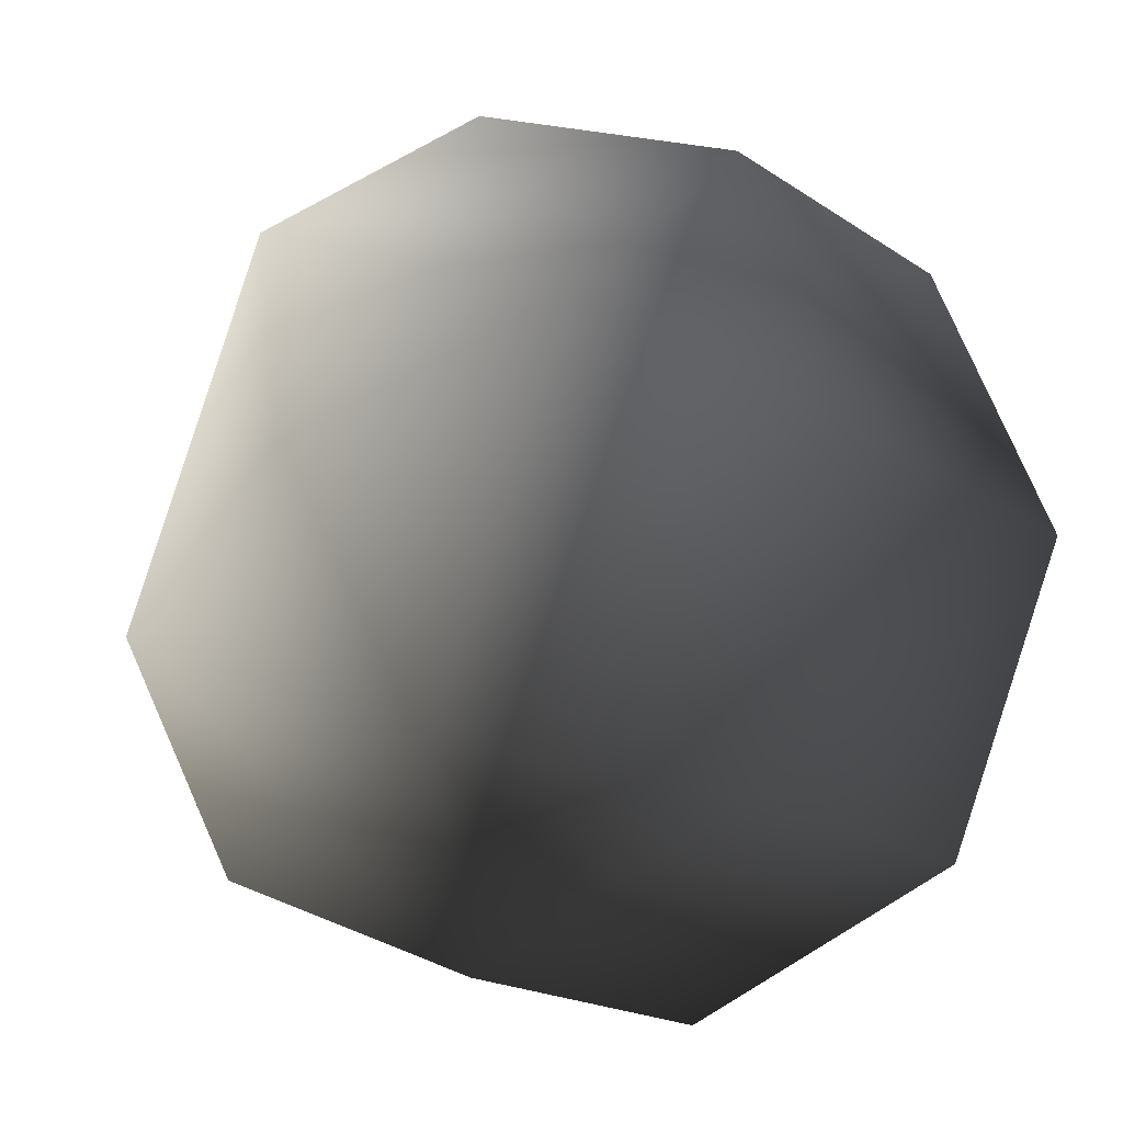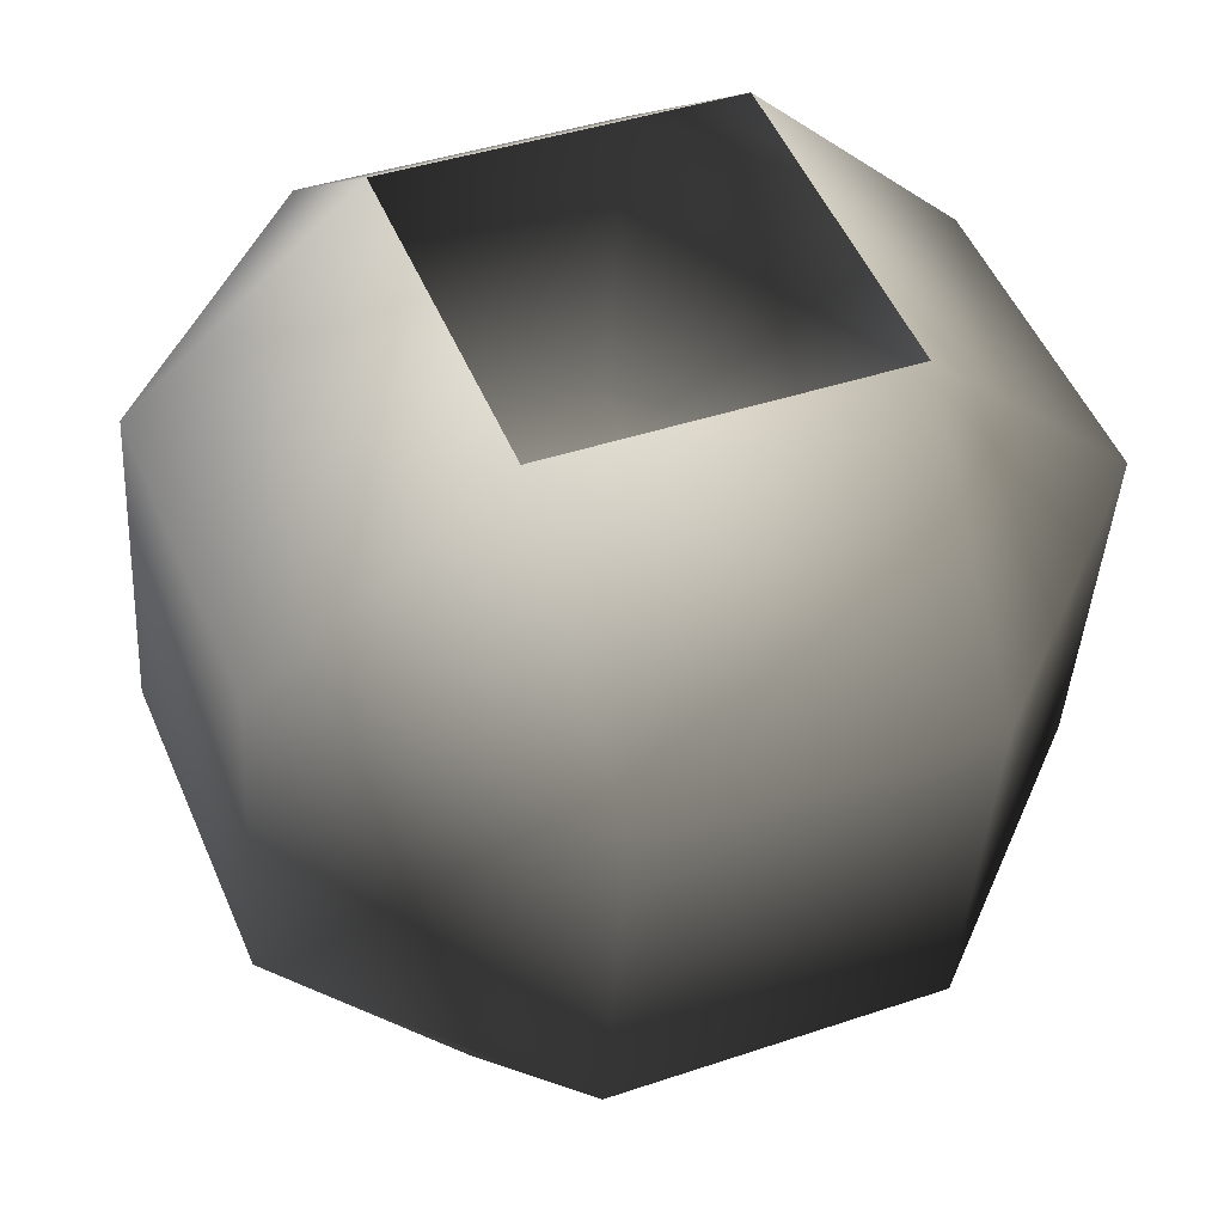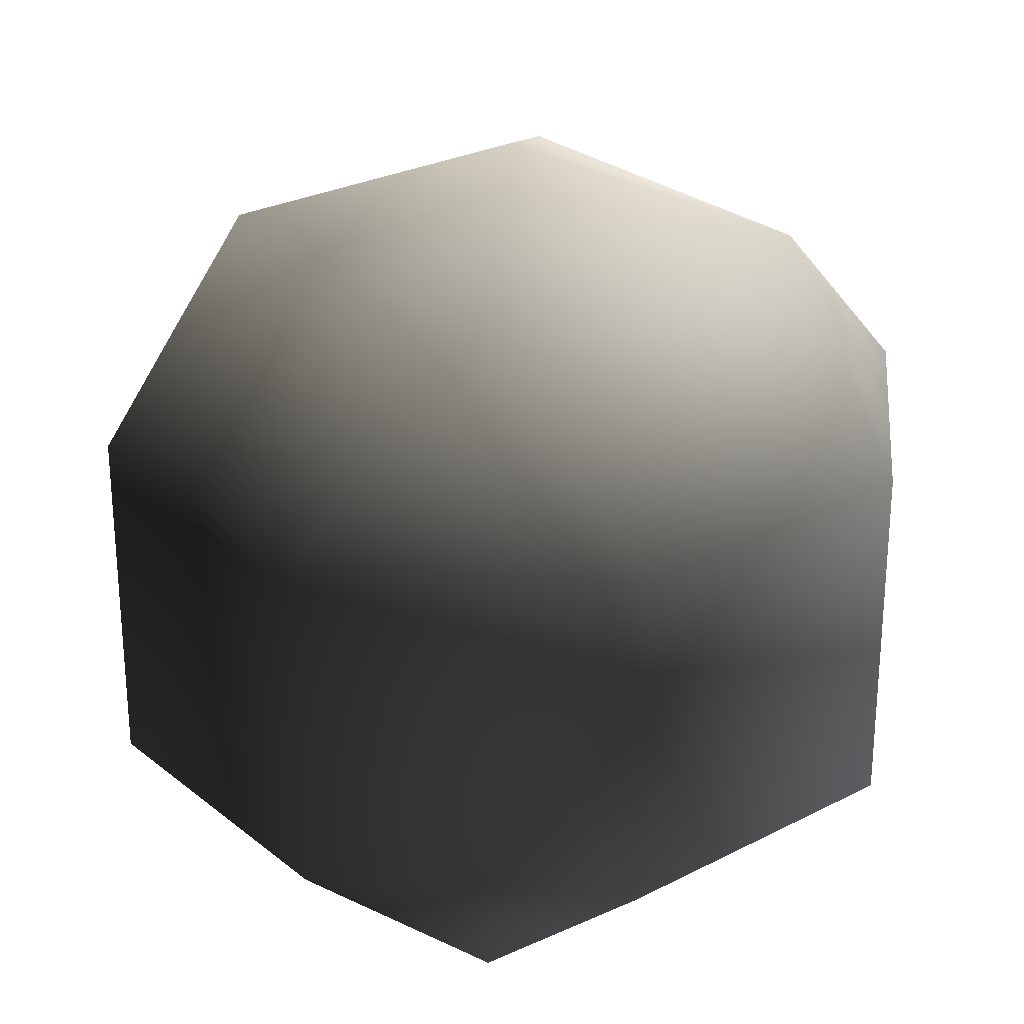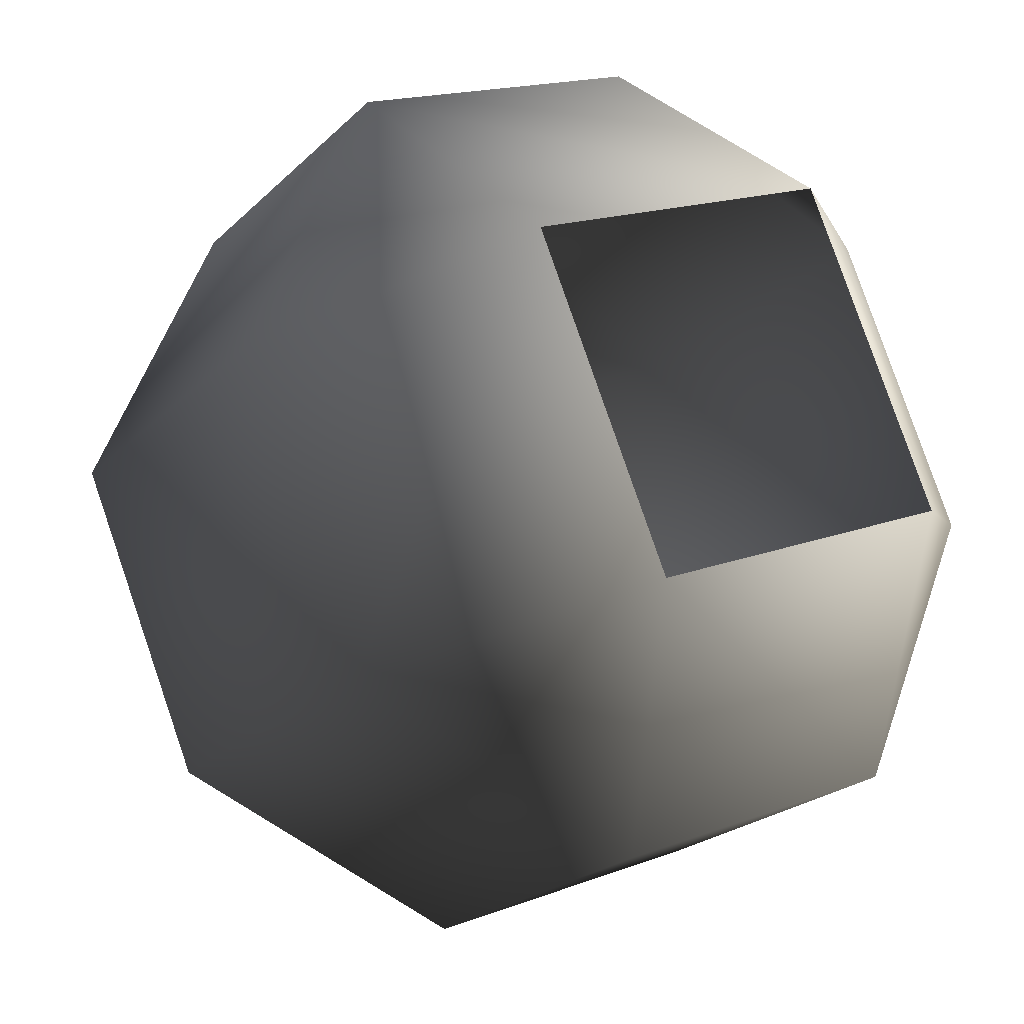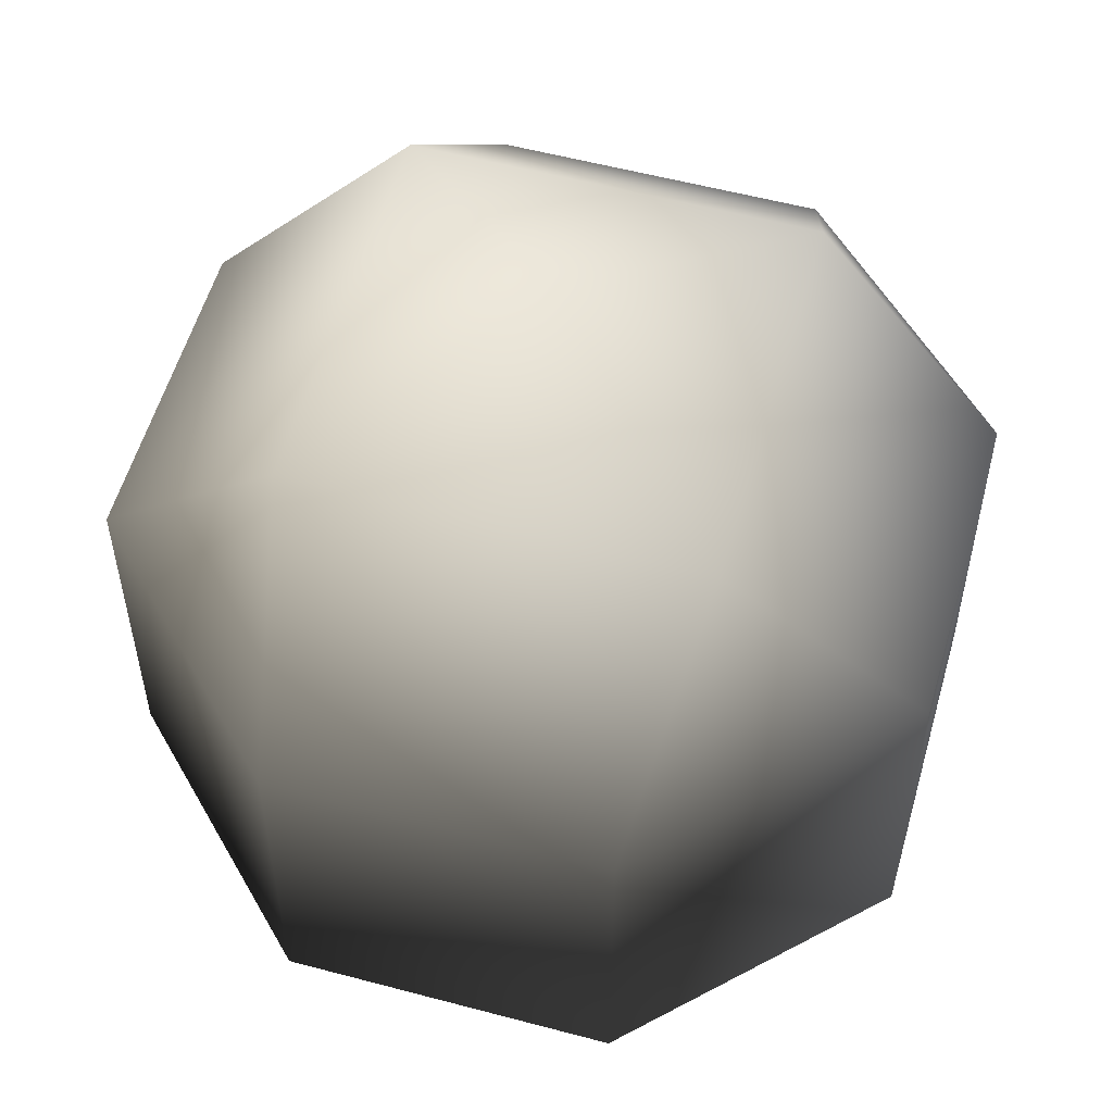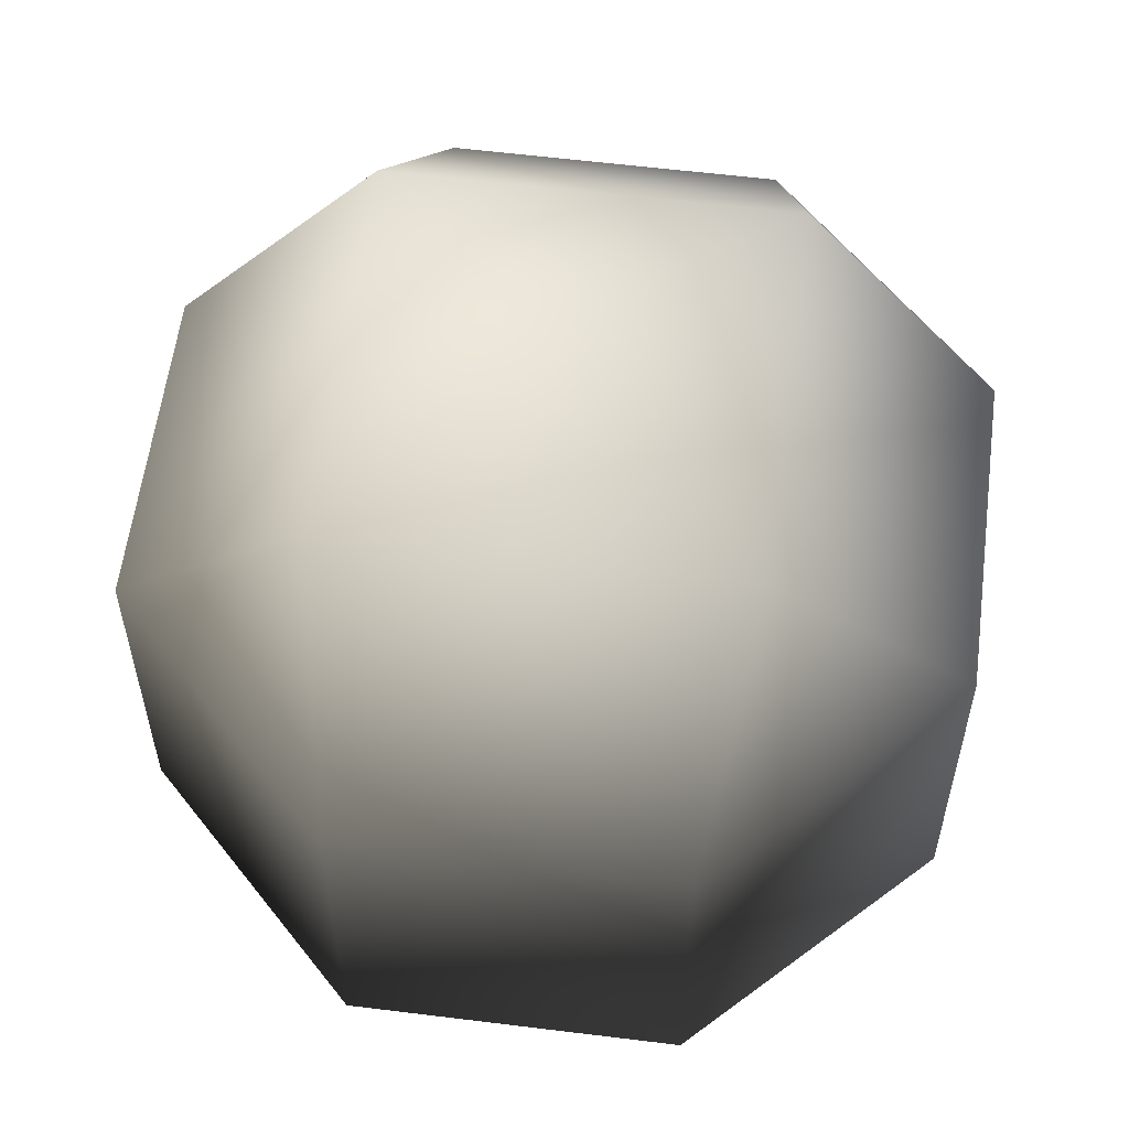
<metadata>
{"format":"obj","ext":"obj","renderer":"f3d","projection":"perspective","resolution":1024,"background":"white","views":[{"elev":-17.7,"azim":-143.3,"up":"+Z"},{"elev":-41.5,"azim":-3.4,"up":"+Z"},{"elev":26.8,"azim":-151.5,"up":"+Y"},{"elev":-21.8,"azim":-31.6,"up":"+Z"},{"elev":55.6,"azim":173.2,"up":"+Y"},{"elev":58.3,"azim":74.8,"up":"+Y"}]}
</metadata>
<code>
v 0.3133 0.06568 -0.1298
v 0.4199 0.3426 -0.4199
v -0.1298 0.06568 -0.3133
v -4.868e-06 0.3426 -0.5938
v -0.4199 0.3426 -0.4199
v -0.3133 0.06568 0.1298
v -0.5938 0.3426 -6.73e-07
v -0.4199 0.3426 0.4199
v 0.1298 0.06568 0.3133
v 0.4199 0.8335 -0.4199
v -4.868e-06 0.8335 -0.5938
v -0.4199 0.8335 -0.4199
v -0.5938 0.8335 -6.73e-07
v -0.4199 0.8335 0.4199
v -2.159e-06 0.3426 0.5938
v 0.1298 0.06568 0.3133
v 0.4199 0.3426 0.4199
v -2.159e-06 0.8335 0.5938
v 0.4199 0.8335 0.4199
v 0.5938 0.3426 3.645e-06
v 0.3133 0.06568 -0.1298
v 0.1298 0.06568 0.3133
v 0.4199 0.3426 -0.4199
v 0.5938 0.8335 3.645e-06
v 0.4199 0.8335 -0.4199
v 0.3633 1.101 -0.1505
v -0.1505 1.101 -0.3633
v -0.3633 1.101 0.1505
v -0.3633 1.101 0.1505
v 0.1505 1.101 0.3633
v 0.3633 1.101 -0.1505
v -3.513e-06 1.224 1.486e-06
v -3.513e-06 1.224 1.486e-06
g cabbage_base_2770_161
f 1 3 2
f 2 3 4
f 3 5 4
f 3 6 5
f 5 6 7
f 6 8 7
f 6 9 8
f 2 4 10
f 10 4 11
f 4 5 11
f 11 5 12
f 5 7 12
f 12 7 13
f 7 8 13
f 13 8 14
f 8 15 14
f 8 16 15
f 9 17 15
f 14 15 18
f 15 17 18
f 18 17 19
f 17 20 19
f 17 21 20
f 22 21 17
f 21 23 20
f 19 20 24
f 20 23 24
f 24 23 25
f 10 11 26
f 26 11 27
f 11 12 27
f 12 13 27
f 27 13 28
f 13 14 28
f 14 18 29
f 29 18 30
f 18 19 30
f 19 24 30
f 30 24 31
f 24 25 31
f 26 27 32
f 27 28 32
f 29 30 33
f 30 31 33

</code>
